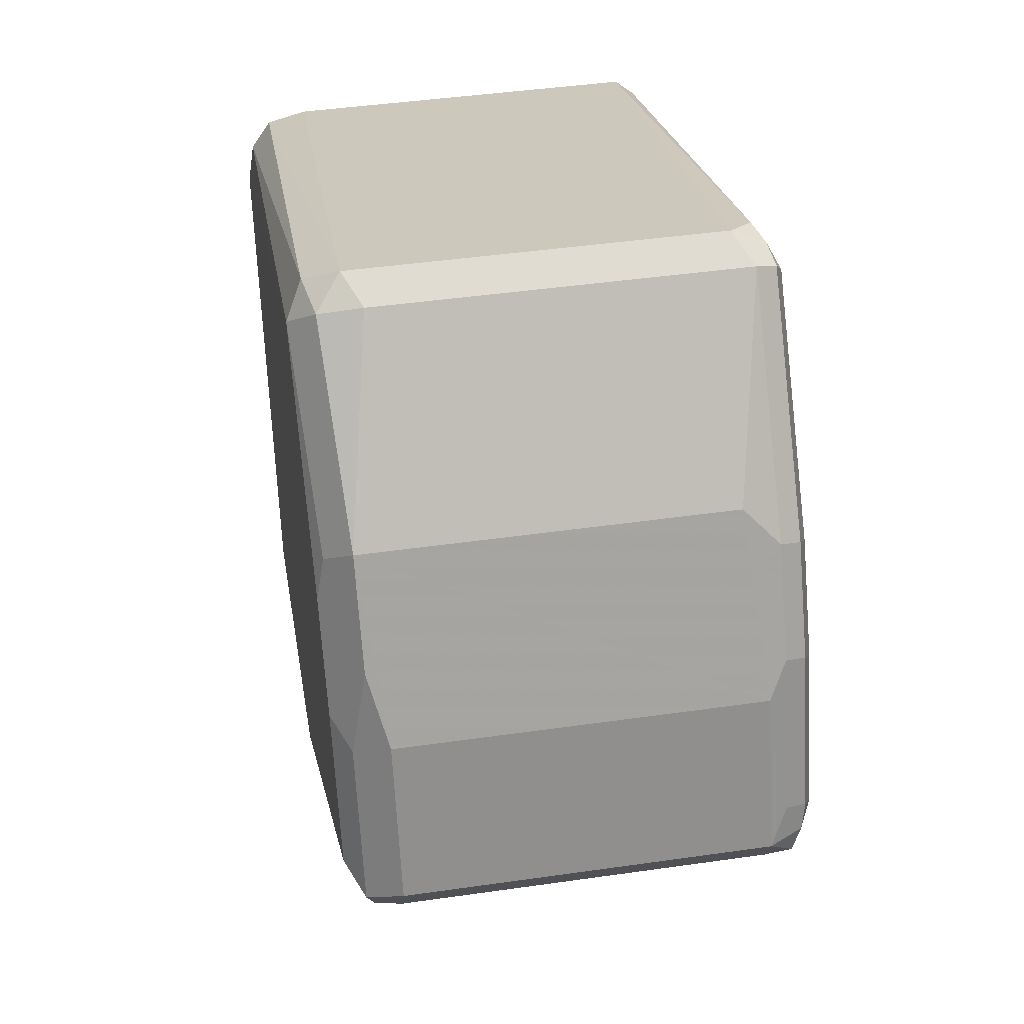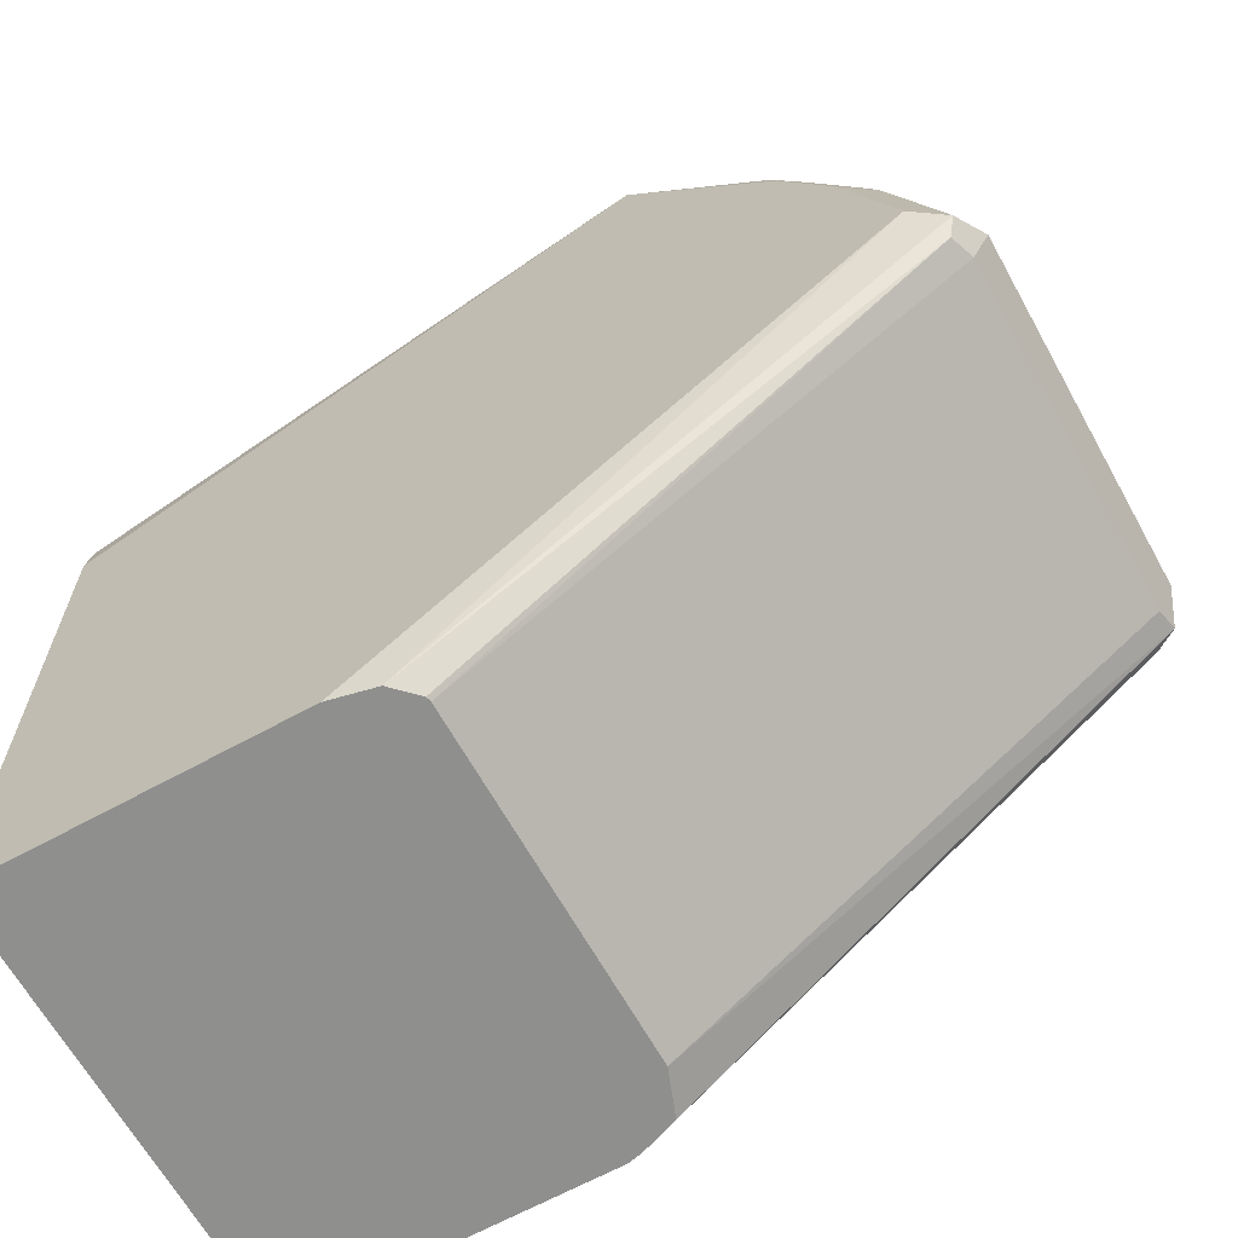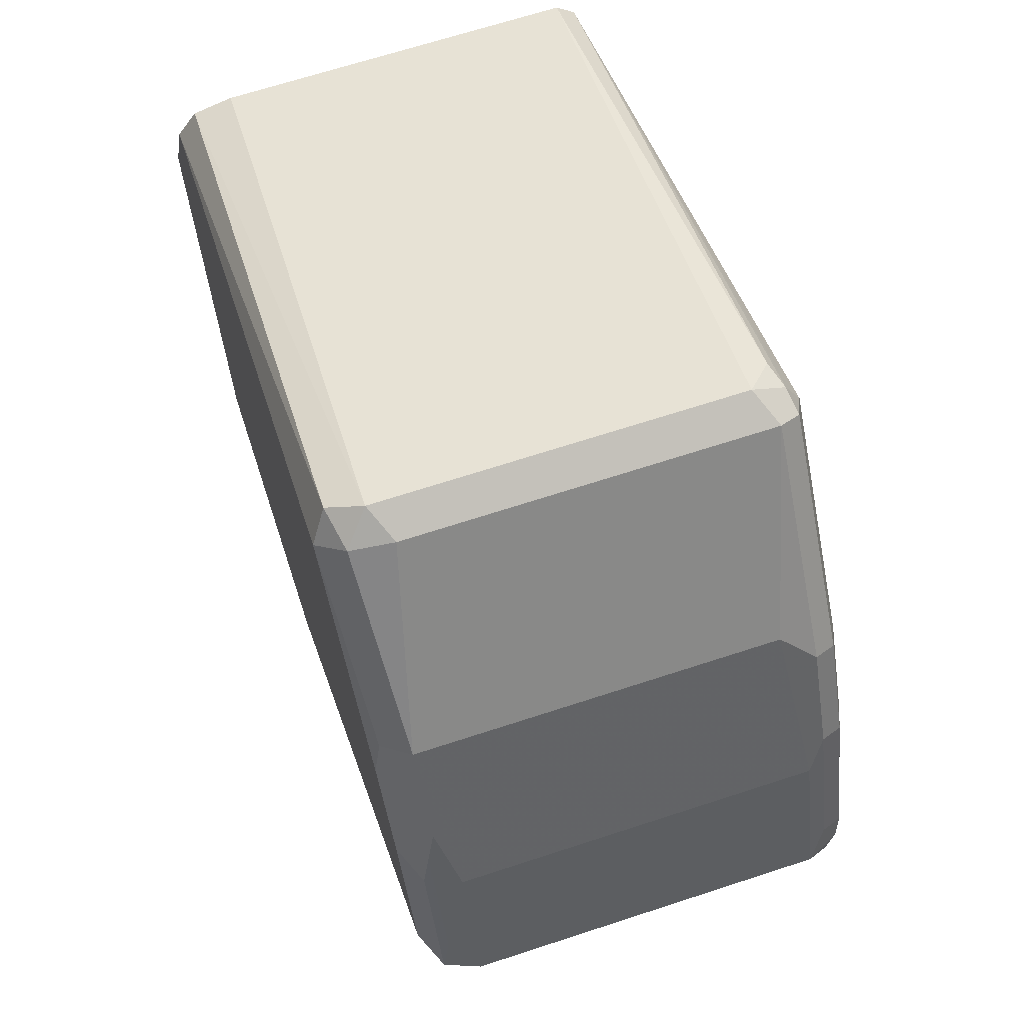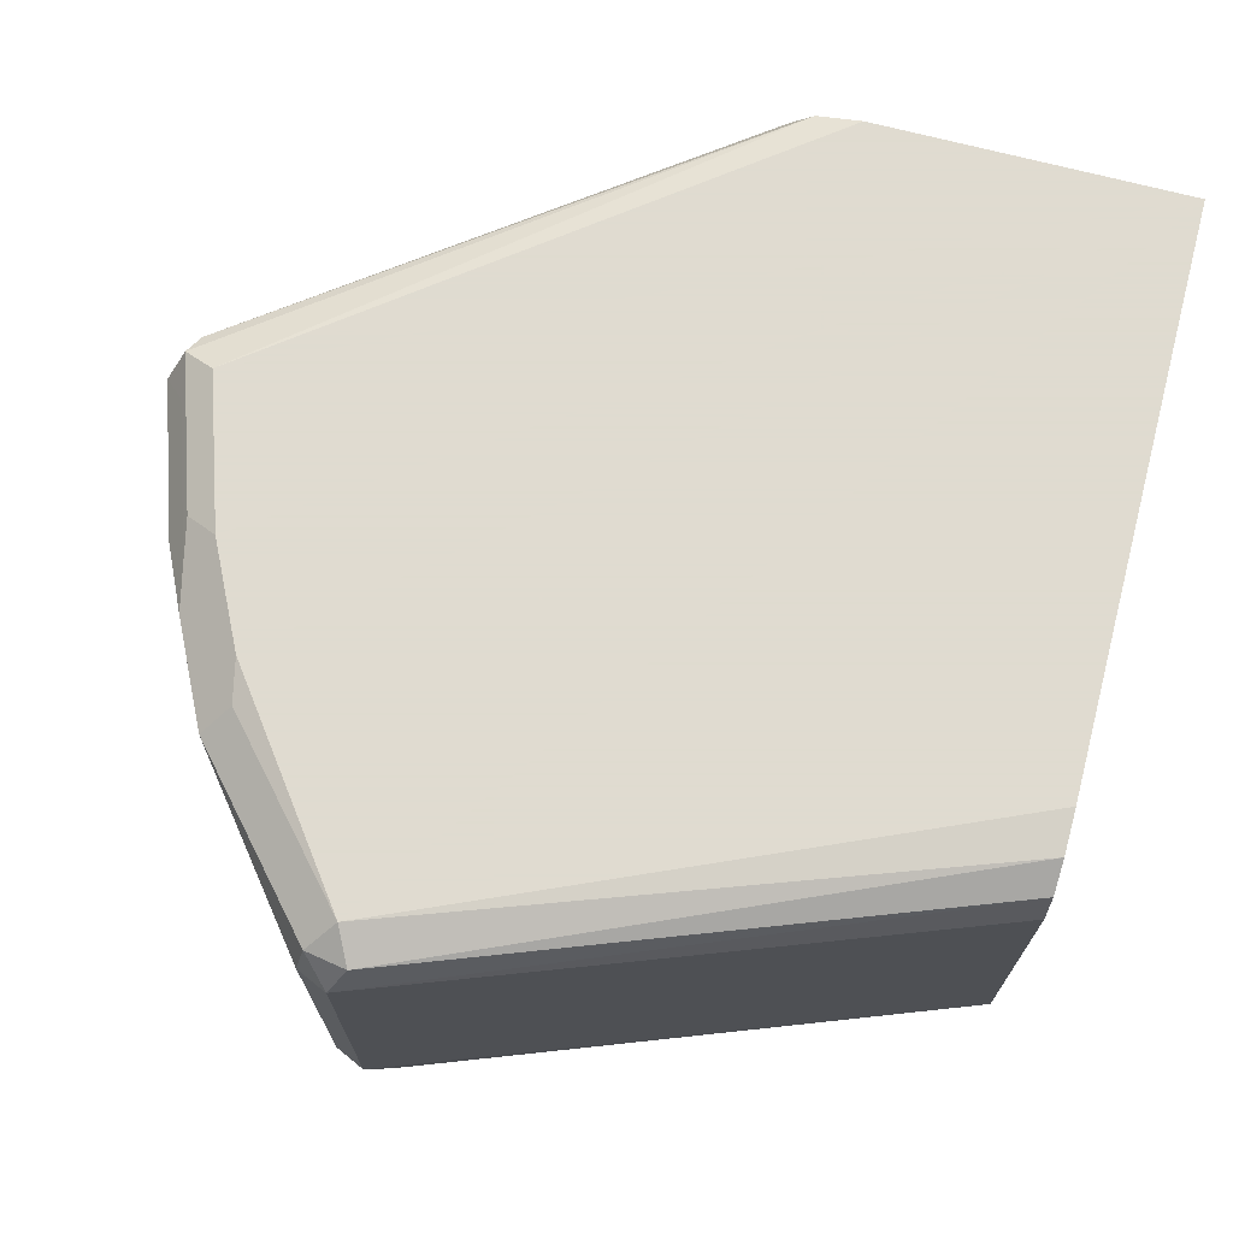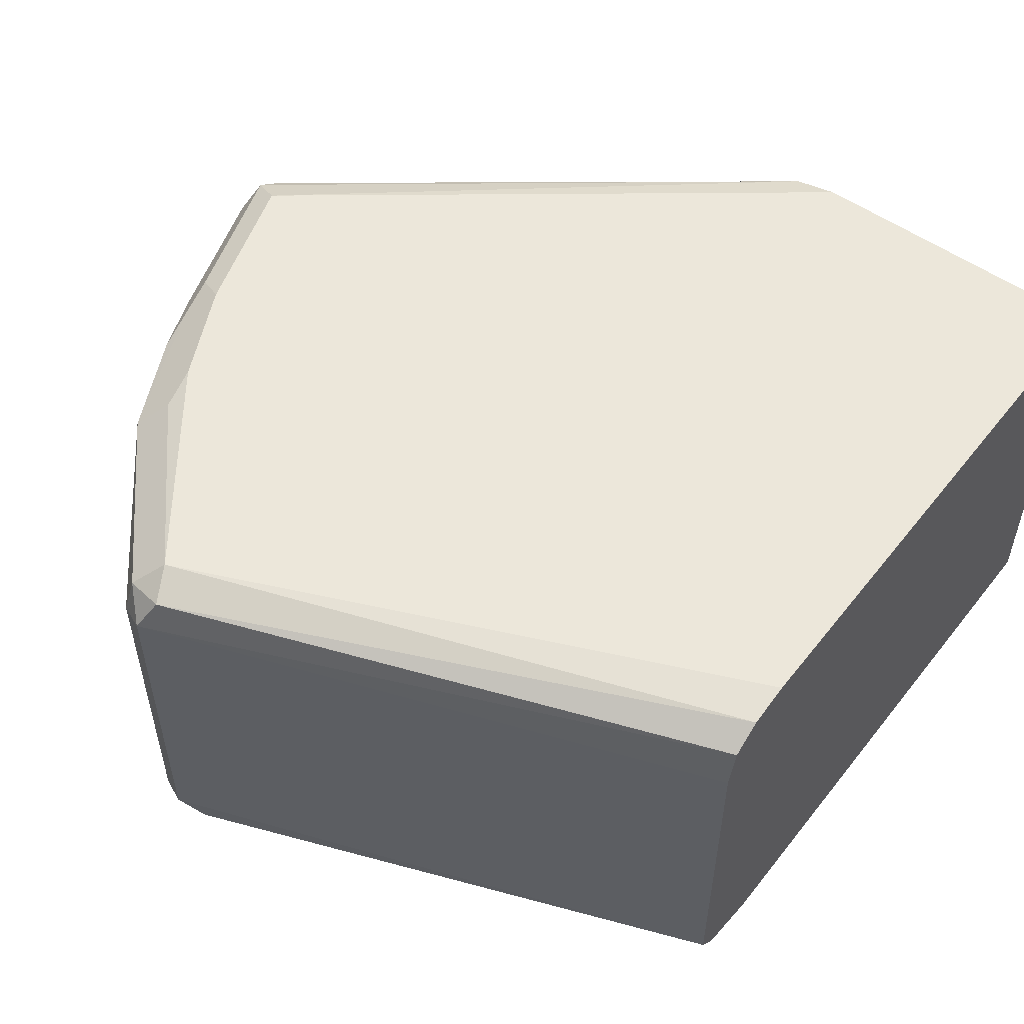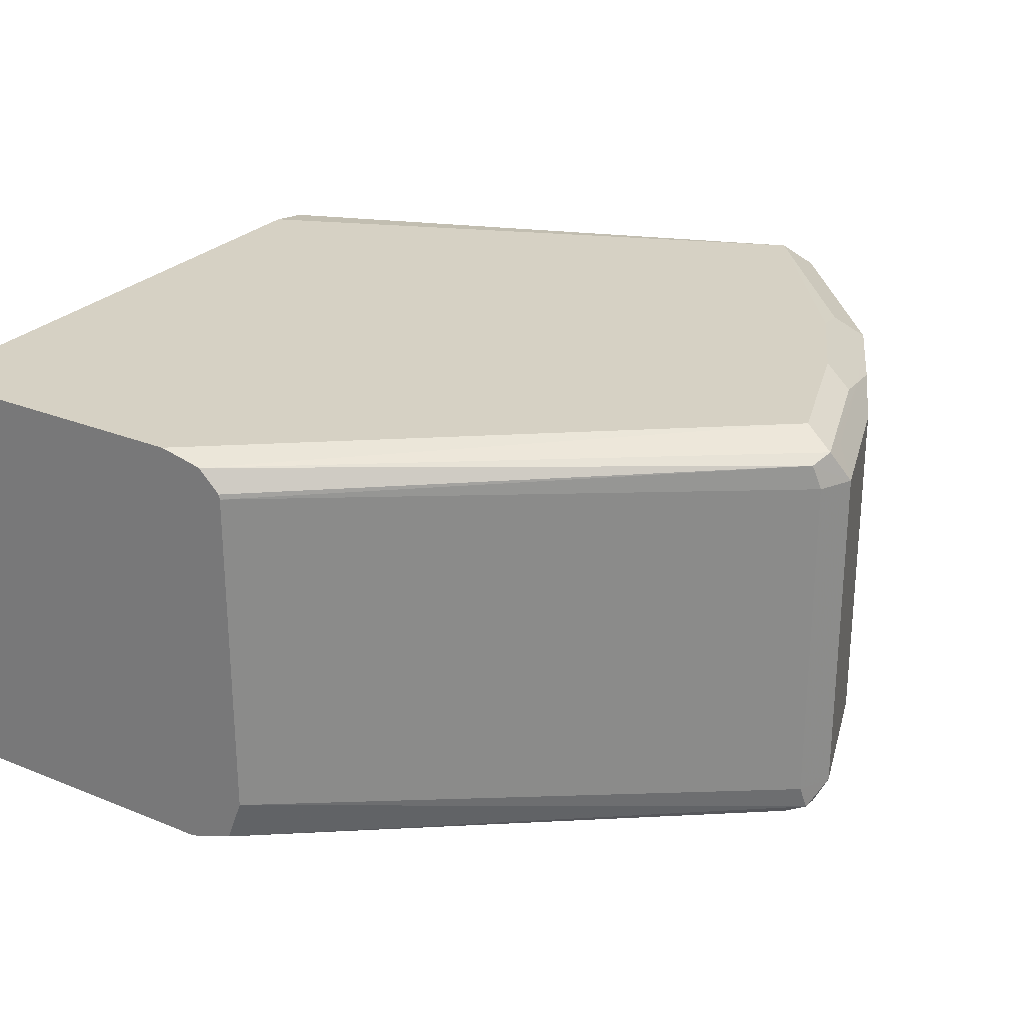
<metadata>
{"format":"obj","ext":"obj","renderer":"f3d","projection":"perspective","resolution":1024,"background":"white","views":[{"elev":43.7,"azim":80.4,"up":"+Y"},{"elev":-65.2,"azim":29.0,"up":"+Y"},{"elev":67.2,"azim":71.8,"up":"+Y"},{"elev":70.2,"azim":-165.3,"up":"+Z"},{"elev":53.3,"azim":-142.7,"up":"+Z"},{"elev":26.6,"azim":32.6,"up":"+Z"}]}
</metadata>
<code>
v 0.5238 0.2175 -0.1061
v 0.658 0.2175 -0.1061
v 0.5238 0.2175 0.0849
v 0.5238 0.4669 -0.1061
v 0.6639 0.2175 -0.1048
v 0.8702 0.3821 -0.1061
v 0.658 0.2175 0.0849
v 0.5238 0.4669 0.0849
v 0.5238 0.4949 -0.09984
v 0.7641 0.5731 -0.1061
v 0.6799 0.2175 -0.09881
v 0.8773 0.3679 -0.09904
v 0.8808 0.3927 -0.1008
v 0.8844 0.3821 -0.09904
v 0.8861 0.3715 -0.0955
v 0.849 0.4457 -0.1061
v 0.6771 0.2175 0.08066
v 0.8702 0.3821 0.0849
v 0.7641 0.5731 0.0849
v 0.5238 0.4853 0.082
v 0.5238 0.5017 -0.09223
v 0.7535 0.589 -0.0955
v 0.7641 0.5872 -0.09904
v 0.7428 0.5757 -0.1008
v 0.7747 0.5837 -0.1008
v 0.8278 0.4882 -0.1061
v 0.6872 0.2175 -0.07961
v 0.8844 0.3962 -0.09197
v 0.8914 0.3821 -0.08488
v 0.8596 0.4563 -0.1008
v 0.8844 0.3679 -0.08488
v 0.6866 0.2175 0.0711
v 0.8808 0.3662 0.07428
v 0.8844 0.375 0.07781
v 0.849 0.4457 0.0849
v 0.8242 0.5059 0.08135
v 0.8348 0.5164 0.07075
v 0.7747 0.5837 0.07428
v 0.757 0.5872 0.07781
v 0.8278 0.4882 0.0849
v 0.5238 0.498 0.07351
v 0.5238 0.5022 -0.09167
v 0.7641 0.5943 -0.08488
v 0.7782 0.5872 -0.09197
v 0.8384 0.4988 -0.1008
v 0.6872 0.2175 0.06895
v 0.8631 0.4599 -0.09197
v 0.8702 0.4457 -0.08488
v 0.8914 0.3821 0.06366
v 0.8844 0.3679 0.06366
v 0.8808 0.3927 0.07428
v 0.8596 0.4563 0.07428
v 0.8631 0.4386 0.07781
v 0.8348 0.5164 -0.07782
v 0.7782 0.5872 0.05659
v 0.856 0.474 0.07075
v 0.8702 0.4457 0.06366
v 0.7641 0.5943 0.06366
v 0.5238 0.5022 0.05689
v 0.8419 0.5023 -0.09197
f 33 46 50
f 28 47 48
f 32 46 33
f 30 45 60
f 33 49 34
f 29 50 31
f 29 49 50
f 29 57 49
f 33 50 49
f 29 48 57
f 28 48 29
f 30 60 47
f 20 39 41
f 25 44 45
f 23 43 44
f 23 44 25
f 22 43 23
f 22 42 43
f 21 42 22
f 19 40 36
f 19 39 20
f 19 38 39
f 34 49 51
f 19 37 38
f 19 36 37
f 27 50 46
f 34 51 52
f 43 58 55
f 34 53 35
f 18 34 35
f 52 57 56
f 49 52 51
f 49 57 52
f 47 54 48
f 47 60 54
f 44 60 45
f 44 54 60
f 43 55 44
f 42 58 43
f 42 59 58
f 41 58 59
f 34 52 53
f 39 58 41
f 38 55 58
f 37 48 54
f 37 57 48
f 37 56 57
f 37 52 56
f 37 55 38
f 37 44 55
f 37 54 44
f 36 40 37
f 35 37 40
f 35 52 37
f 35 53 52
f 38 58 39
f 17 34 18
f 27 31 50
f 17 32 33
f 3 40 19
f 3 35 40
f 3 18 35
f 3 7 18
f 2 6 5
f 1 6 2
f 1 16 6
f 1 26 16
f 1 10 26
f 1 4 10
f 1 9 4
f 1 21 9
f 3 19 8
f 1 42 21
f 1 41 59
f 1 20 41
f 1 8 20
f 1 7 3
f 1 17 7
f 1 32 17
f 1 46 32
f 1 27 46
f 1 11 27
f 1 5 11
f 1 2 5
f 17 33 34
f 1 59 42
f 4 9 10
f 1 3 8
f 5 12 11
f 16 45 30
f 5 6 12
f 16 26 45
f 15 31 27
f 15 29 31
f 14 29 15
f 13 30 47
f 13 29 14
f 13 28 29
f 11 15 27
f 11 12 15
f 10 45 26
f 10 25 45
f 13 47 28
f 10 24 23
f 6 13 14
f 10 23 25
f 6 15 12
f 6 16 30
f 6 14 15
f 7 17 18
f 6 30 13
f 8 19 20
f 9 21 22
f 9 22 23
f 9 23 24
f 9 24 10

</code>
